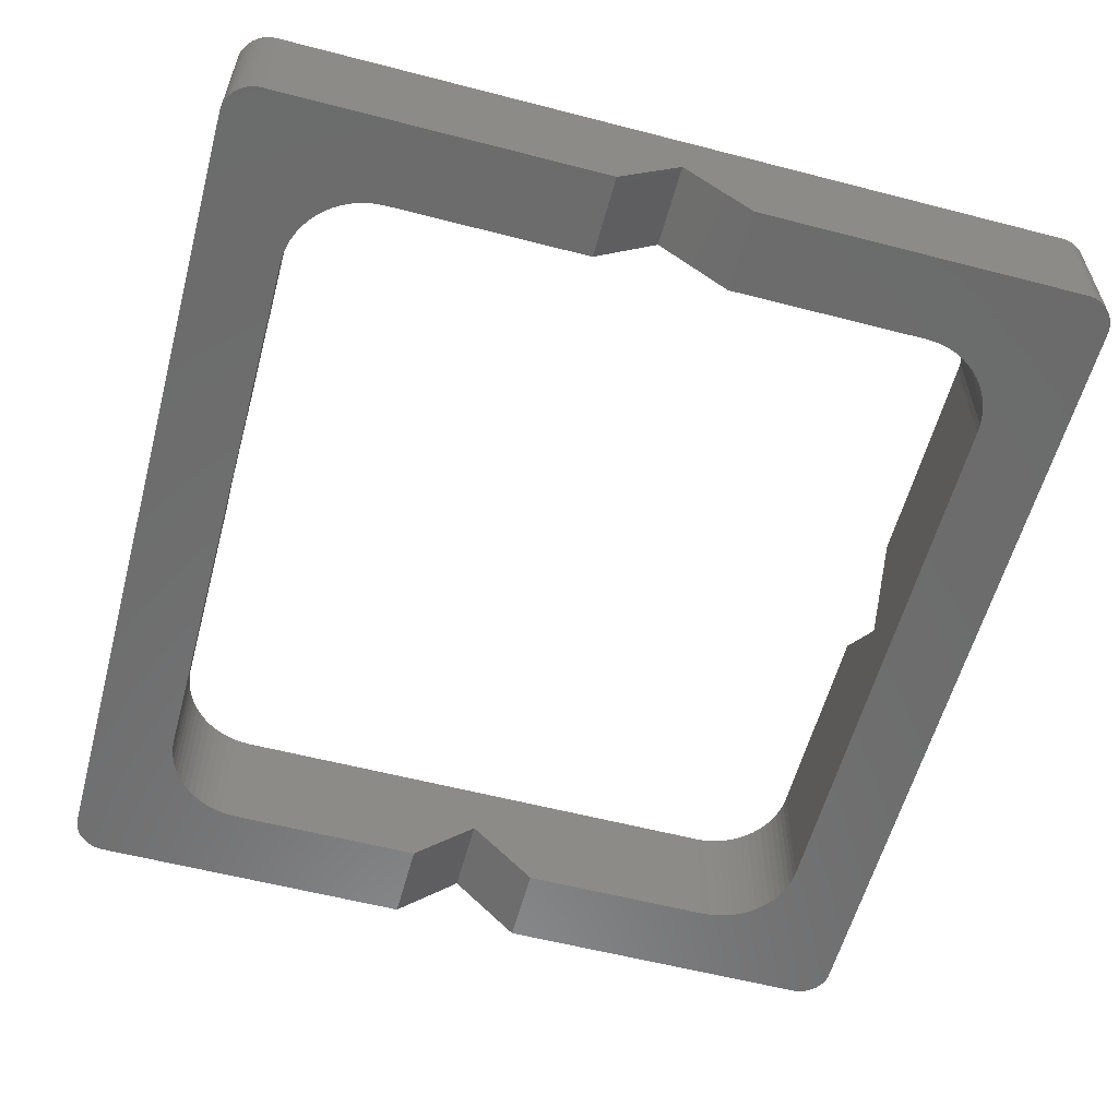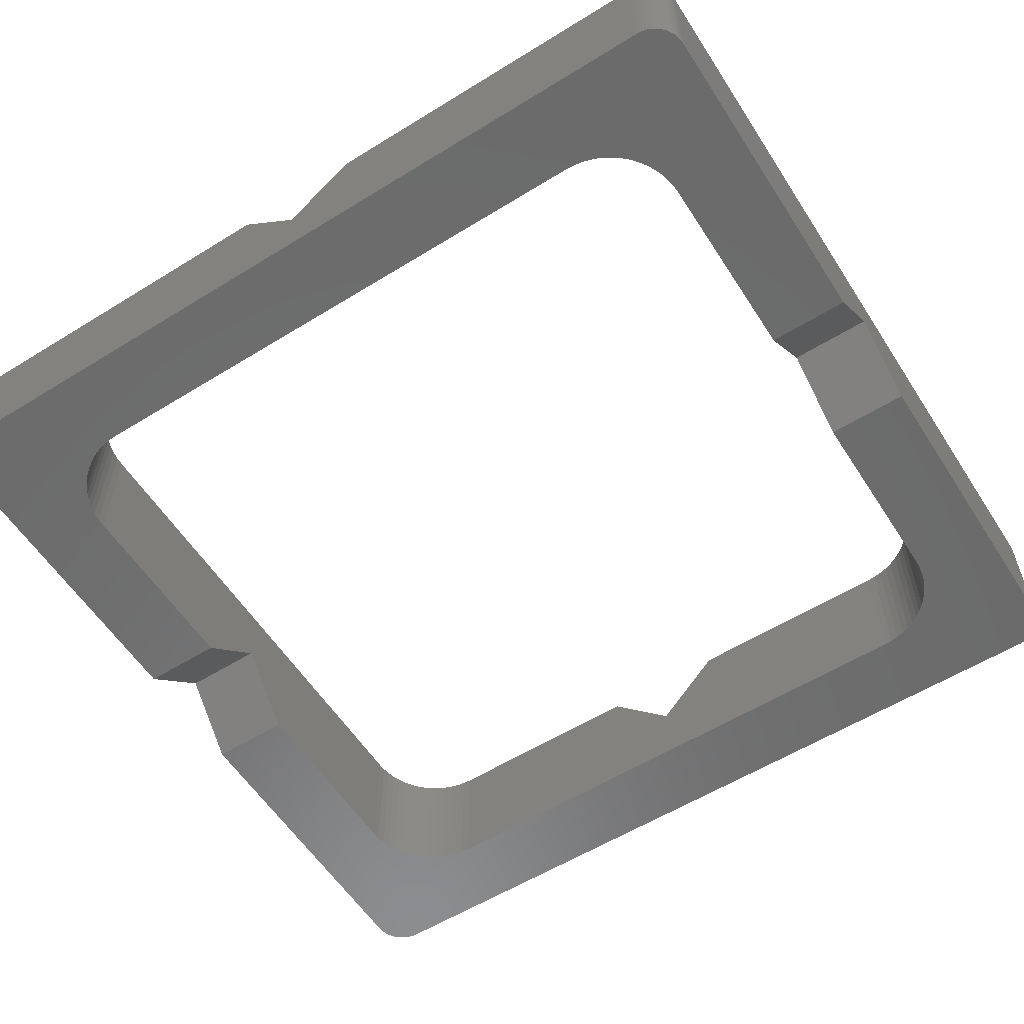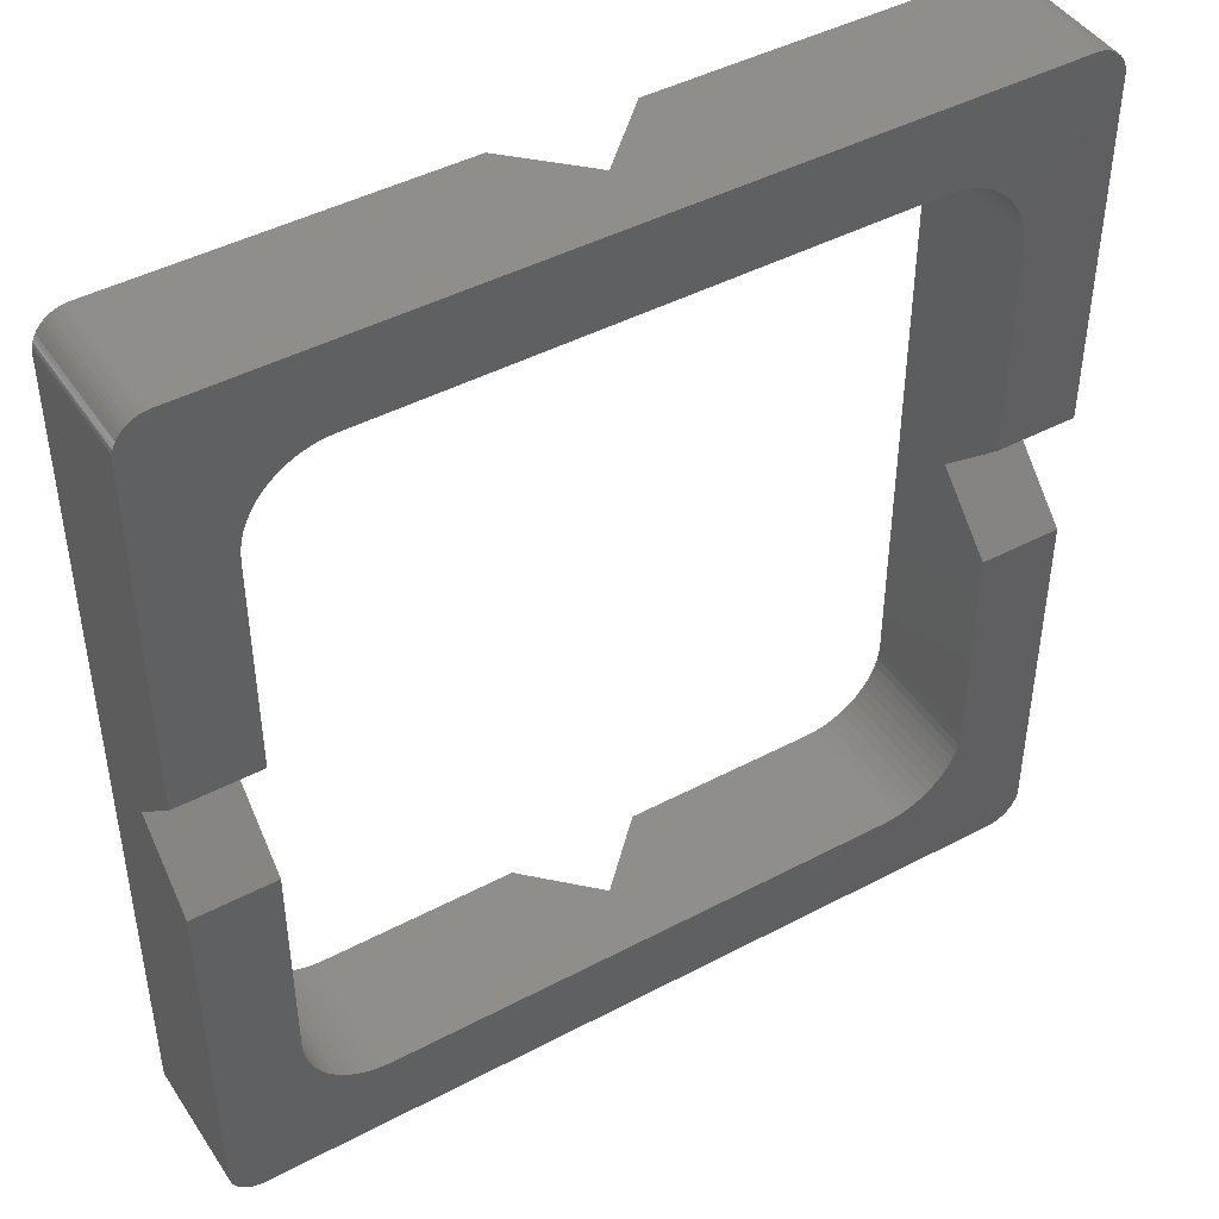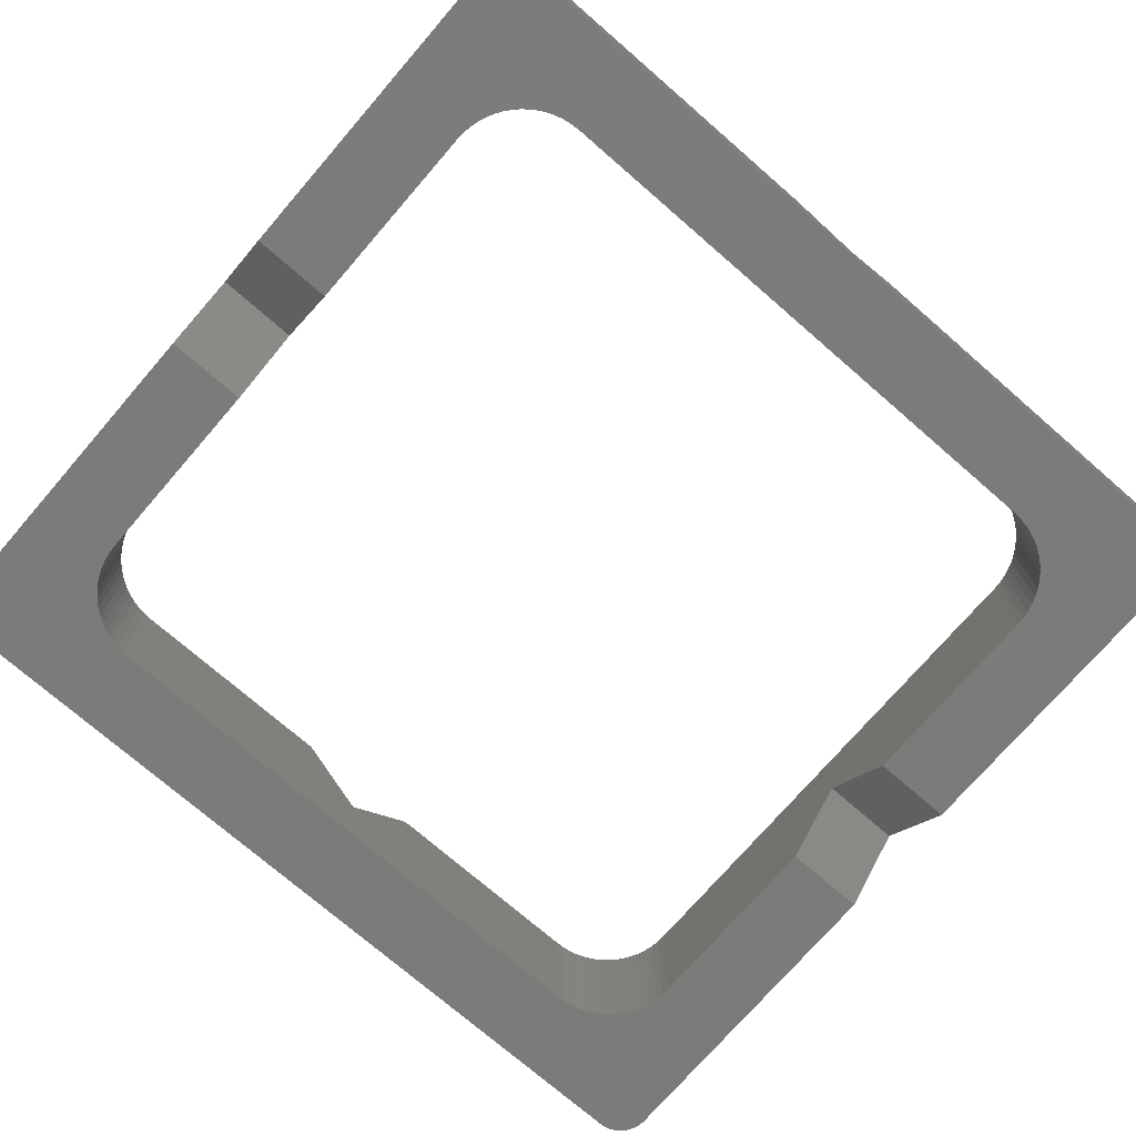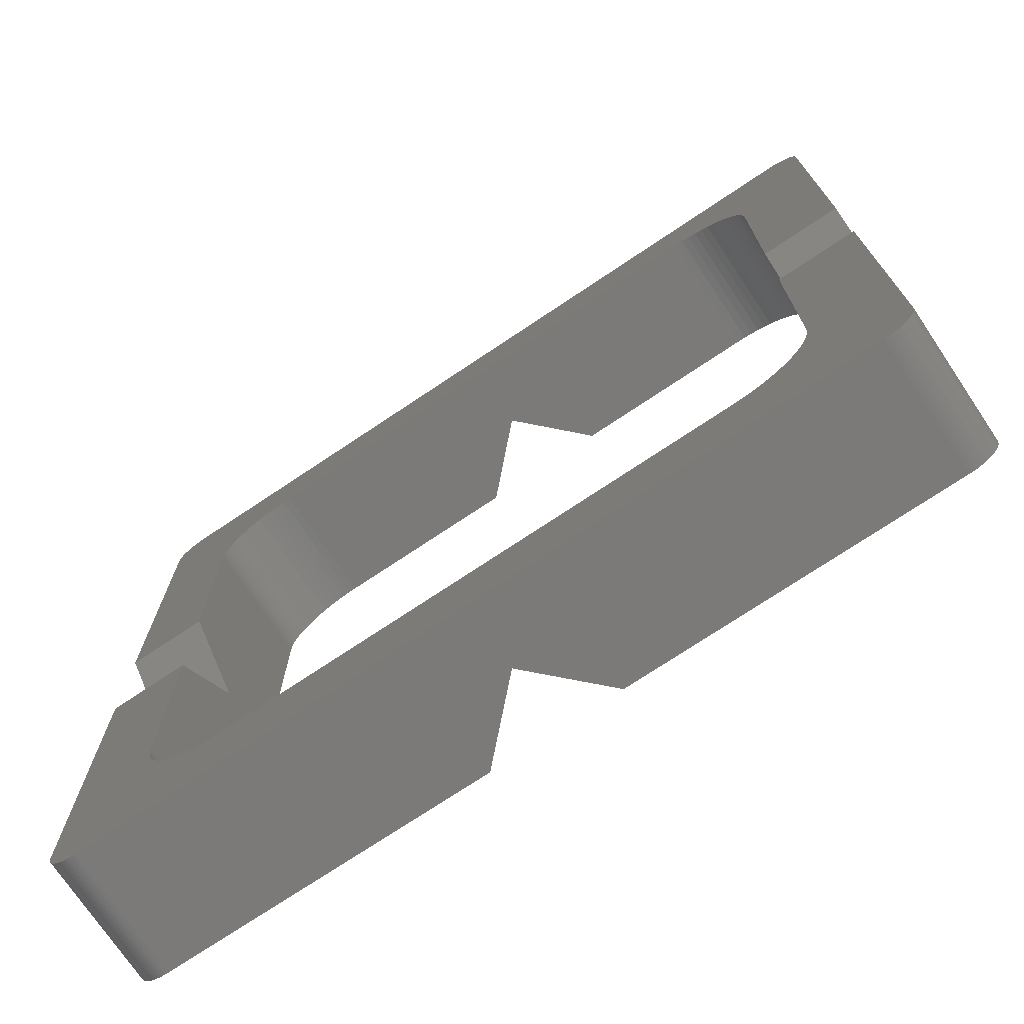
<metadata>
{"format":"stl","ext":"stl","renderer":"f3d","projection":"perspective","resolution":1024,"background":"white","views":[{"elev":-58.3,"azim":165.0,"up":"+Z"},{"elev":-57.9,"azim":122.6,"up":"+Z"},{"elev":44.9,"azim":-31.5,"up":"+Y"},{"elev":-74.4,"azim":49.1,"up":"+Z"},{"elev":-73.5,"azim":33.8,"up":"+Y"}]}
</metadata>
<code>
# stl→obj: 280 verts, 560 faces
v -16 -22.3 0
v -16 -22.3 8
v -4 -22.3 0
v -4 -27.3 0
v 0 -22.3 4
v 16 -22.3 8
v 24 -27.3 8
v -16 22.3 0
v -4 22.3 0
v -16 22.3 8
v -4 27.3 0
v 0 22.3 4
v 16 22.3 8
v 24 27.3 8
v -16.52 -22.27 0
v -16.52 -22.27 8
v -16.52 22.27 0
v -16.52 22.27 8
v -17.04 -22.19 0
v -17.04 -22.19 8
v -17.04 22.19 0
v -17.04 22.19 8
v -17.55 -22.05 0
v -17.55 -22.05 8
v -17.55 22.05 0
v -17.55 22.05 8
v -18.03 -21.86 0
v -18.03 -21.86 8
v -18.03 21.86 0
v -18.03 21.86 8
v -18.5 -21.63 0
v -18.5 -21.63 8
v -18.5 21.63 0
v -18.5 21.63 8
v -18.94 -21.34 0
v -18.94 -21.34 8
v -18.94 21.34 0
v -18.94 21.34 8
v -19.35 -21.01 0
v -19.35 -21.01 8
v -19.35 21.01 0
v -19.35 21.01 8
v -19.72 -20.64 0
v -19.72 -20.64 8
v -19.72 20.64 0
v -19.72 20.64 8
v -20.05 -20.23 0
v -20.05 -20.23 8
v -20.05 20.23 0
v -20.05 20.23 8
v -20.33 -19.8 0
v -20.33 -19.8 8
v -20.33 19.8 0
v -20.33 19.8 8
v -20.57 -19.33 0
v -20.57 -19.33 8
v -20.57 19.33 0
v -20.57 19.33 8
v -20.76 -18.84 0
v -20.76 -18.84 8
v -20.76 18.84 0
v -20.76 18.84 8
v -20.89 -18.33 0
v -20.89 -18.33 8
v -20.89 18.33 0
v -20.89 18.33 8
v -20.97 -17.82 0
v -20.97 -17.82 8
v -20.97 17.82 0
v -20.97 17.82 8
v -21 -17.3 0
v -21 -17.3 8
v -21 -4 8
v -21 0 4
v -21 17.3 0
v -21 4 8
v -21 17.3 8
v -24 -27.3 0
v -24 -27.3 8
v 0 -27.3 4
v -24 27.3 0
v -24 27.3 8
v 0 27.3 4
v -24.21 -27.28 0
v -24.21 -27.28 8
v -24.21 27.28 0
v -24.21 27.28 8
v -24.42 -27.25 0
v -24.42 -27.25 8
v -24.42 27.25 0
v -24.42 27.25 8
v -24.62 -27.2 0
v -24.62 -27.2 8
v -24.62 27.2 0
v -24.62 27.2 8
v -24.81 -27.12 0
v -24.81 -27.12 8
v -24.81 27.12 0
v -24.81 27.12 8
v -25 -27.03 0
v -25 -27.03 8
v -25 27.03 0
v -25 27.03 8
v -25.18 -26.91 0
v -25.18 -26.91 8
v -25.18 26.91 0
v -25.18 26.91 8
v -25.34 -26.78 0
v -25.34 -26.78 8
v -25.34 26.78 0
v -25.34 26.78 8
v -25.49 -26.63 0
v -25.49 -26.63 8
v -25.49 26.63 0
v -25.49 26.63 8
v -25.62 -26.47 0
v -25.62 -26.47 8
v -25.62 26.47 0
v -25.62 26.47 8
v -25.73 -26.3 0
v -25.73 -26.3 8
v -25.73 26.3 0
v -25.73 26.3 8
v -25.83 -26.11 0
v -25.83 -26.11 8
v -25.83 26.11 0
v -25.83 26.11 8
v -25.9 -25.91 0
v -25.9 -25.91 8
v -25.9 25.91 0
v -25.9 25.91 8
v -25.96 -25.71 0
v -25.96 -25.71 8
v -25.96 25.71 0
v -25.96 25.71 8
v -25.99 -25.5 0
v -25.99 -25.5 8
v -25.99 25.5 0
v -25.99 25.5 8
v -26 -25.3 0
v -26 -25.3 8
v -26 -4 8
v -26 0 4
v -26 25.3 0
v -26 4 8
v -26 25.3 8
v 4 -22.3 0
v 4 -27.3 0
v 4 27.3 0
v 4 22.3 0
v 16 -22.3 0
v 16.52 -22.27 0
v 24 -27.3 0
v 16.52 -22.27 8
v 16 22.3 0
v 16.52 22.27 0
v 16.52 22.27 8
v 24 27.3 0
v 17.04 -22.19 0
v 17.04 -22.19 8
v 17.04 22.19 0
v 17.04 22.19 8
v 17.55 -22.05 0
v 17.55 -22.05 8
v 17.55 22.05 0
v 17.55 22.05 8
v 18.03 -21.86 0
v 18.03 -21.86 8
v 18.03 21.86 0
v 18.03 21.86 8
v 18.5 -21.63 0
v 18.5 -21.63 8
v 18.5 21.63 0
v 18.5 21.63 8
v 18.94 -21.34 0
v 18.94 -21.34 8
v 18.94 21.34 0
v 18.94 21.34 8
v 19.35 -21.01 0
v 19.35 -21.01 8
v 19.35 21.01 0
v 19.35 21.01 8
v 19.72 -20.64 8
v 19.72 -20.64 0
v 19.72 20.64 0
v 19.72 20.64 8
v 20.05 -20.23 8
v 20.05 -20.23 0
v 26 -25.3 0
v 26 -25.3 8
v 20.05 20.23 0
v 26 25.3 0
v 20.05 20.23 8
v 26 25.3 8
v 20.33 -19.8 8
v 20.33 -19.8 0
v 20.33 19.8 0
v 20.33 19.8 8
v 20.57 -19.33 8
v 20.57 -19.33 0
v 20.57 19.33 0
v 20.57 19.33 8
v 20.76 -18.84 8
v 20.76 -18.84 0
v 20.76 18.84 0
v 20.76 18.84 8
v 20.89 -18.33 8
v 20.89 -18.33 0
v 20.89 18.33 0
v 20.89 18.33 8
v 20.97 -17.82 8
v 20.97 -17.82 0
v 20.97 17.82 0
v 20.97 17.82 8
v 21 -17.3 8
v 21 -17.3 0
v 21 17.3 0
v 21 17.3 8
v 21 -4 8
v 21 0 4
v 26 -4 8
v 26 0 4
v 21 4 8
v 26 4 8
v 24.21 -27.28 0
v 24.21 -27.28 8
v 24.42 -27.25 0
v 24.62 -27.2 0
v 24.81 -27.12 0
v 25 -27.03 0
v 25.18 -26.91 0
v 25.34 -26.78 0
v 25.49 -26.63 0
v 25.62 -26.47 0
v 25.73 -26.3 0
v 25.83 -26.11 0
v 25.9 -25.91 0
v 25.96 -25.71 0
v 25.99 -25.5 0
v 24.42 -27.25 8
v 24.62 -27.2 8
v 24.81 -27.12 8
v 25 -27.03 8
v 25.18 -26.91 8
v 25.34 -26.78 8
v 25.49 -26.63 8
v 25.62 -26.47 8
v 25.73 -26.3 8
v 25.83 -26.11 8
v 25.9 -25.91 8
v 25.96 -25.71 8
v 25.99 -25.5 8
v 24.21 27.28 0
v 24.42 27.25 0
v 24.62 27.2 0
v 24.81 27.12 0
v 25 27.03 0
v 25.18 26.91 0
v 25.34 26.78 0
v 25.49 26.63 0
v 25.62 26.47 0
v 25.73 26.3 0
v 25.83 26.11 0
v 25.9 25.91 0
v 25.96 25.71 0
v 25.99 25.5 0
v 24.21 27.28 8
v 24.42 27.25 8
v 24.62 27.2 8
v 24.81 27.12 8
v 25 27.03 8
v 25.18 26.91 8
v 25.34 26.78 8
v 25.49 26.63 8
v 25.62 26.47 8
v 25.73 26.3 8
v 25.83 26.11 8
v 25.9 25.91 8
v 25.96 25.71 8
v 25.99 25.5 8
f 1 2 3
f 1 3 4
f 2 5 3
f 2 6 5
f 2 7 6
f 8 9 10
f 8 11 9
f 10 9 12
f 10 12 13
f 10 13 14
f 15 16 1
f 16 2 1
f 17 8 10
f 17 10 18
f 19 20 15
f 20 16 15
f 21 17 18
f 21 18 22
f 23 24 19
f 24 20 19
f 25 21 22
f 25 22 26
f 27 28 23
f 28 24 23
f 29 25 26
f 29 26 30
f 31 32 27
f 32 28 27
f 33 29 30
f 33 30 34
f 35 36 31
f 36 32 31
f 37 33 34
f 37 34 38
f 39 40 35
f 40 36 35
f 41 37 38
f 41 38 42
f 43 40 39
f 43 44 40
f 45 41 46
f 46 41 42
f 47 44 43
f 47 48 44
f 49 45 50
f 50 45 46
f 51 48 47
f 51 52 48
f 53 49 54
f 54 49 50
f 55 52 51
f 55 56 52
f 57 53 58
f 58 53 54
f 59 56 55
f 59 60 56
f 61 57 62
f 62 57 58
f 63 60 59
f 63 64 60
f 65 61 66
f 66 61 62
f 67 64 63
f 67 68 64
f 69 65 70
f 70 65 66
f 71 68 67
f 71 72 68
f 71 73 72
f 71 74 73
f 71 75 74
f 74 75 76
f 75 69 77
f 77 69 70
f 76 75 77
f 78 1 4
f 78 15 1
f 78 19 15
f 78 23 19
f 78 27 23
f 78 31 27
f 78 35 31
f 78 39 35
f 78 43 39
f 78 4 79
f 79 2 16
f 79 16 20
f 79 20 24
f 79 24 28
f 79 28 32
f 79 32 36
f 79 36 40
f 79 40 44
f 79 44 48
f 79 48 52
f 79 52 56
f 79 56 60
f 79 60 64
f 79 64 68
f 79 68 72
f 79 4 80
f 79 80 7
f 79 7 2
f 81 8 17
f 81 17 21
f 81 21 25
f 81 25 29
f 81 29 33
f 81 33 37
f 81 37 41
f 81 41 45
f 81 82 11
f 81 11 8
f 82 10 14
f 82 18 10
f 82 22 18
f 82 26 22
f 82 30 26
f 82 34 30
f 82 38 34
f 82 42 38
f 82 46 42
f 82 83 11
f 82 14 83
f 84 78 79
f 84 79 85
f 86 87 81
f 87 82 81
f 88 84 85
f 88 85 89
f 90 91 86
f 91 87 86
f 92 88 89
f 92 89 93
f 94 95 90
f 95 91 90
f 96 92 93
f 96 93 97
f 98 99 94
f 99 95 94
f 100 96 97
f 100 97 101
f 102 103 98
f 103 99 98
f 104 100 101
f 104 101 105
f 106 107 102
f 107 103 102
f 108 104 105
f 108 105 109
f 110 111 106
f 111 107 106
f 112 108 109
f 112 109 113
f 114 111 110
f 114 115 111
f 116 112 117
f 117 112 113
f 118 115 114
f 118 119 115
f 120 116 121
f 121 116 117
f 122 119 118
f 122 123 119
f 124 120 125
f 125 120 121
f 126 123 122
f 126 127 123
f 128 124 129
f 129 124 125
f 130 127 126
f 130 131 127
f 132 128 133
f 133 128 129
f 134 131 130
f 134 135 131
f 136 132 137
f 137 132 133
f 138 135 134
f 138 139 135
f 140 43 78
f 140 47 43
f 140 51 47
f 140 55 51
f 140 59 55
f 140 63 59
f 140 67 63
f 140 71 67
f 140 75 71
f 140 78 84
f 140 84 88
f 140 88 92
f 140 92 96
f 140 96 100
f 140 100 104
f 140 104 108
f 140 108 112
f 140 112 116
f 140 116 120
f 140 120 124
f 140 124 128
f 140 128 132
f 140 132 136
f 140 136 141
f 140 141 142
f 140 142 143
f 140 143 144
f 140 144 75
f 141 72 142
f 141 79 72
f 141 85 79
f 141 89 85
f 141 93 89
f 141 97 93
f 141 101 97
f 141 105 101
f 141 109 105
f 141 113 109
f 141 117 113
f 141 121 117
f 141 125 121
f 141 129 125
f 141 133 129
f 141 136 137
f 141 137 133
f 142 72 73
f 142 73 74
f 142 74 143
f 143 74 76
f 143 76 145
f 143 145 144
f 144 45 49
f 144 49 53
f 144 53 57
f 144 57 61
f 144 61 65
f 144 65 69
f 144 69 75
f 144 81 45
f 144 86 81
f 144 90 86
f 144 94 90
f 144 98 94
f 144 102 98
f 144 106 102
f 144 110 106
f 144 114 110
f 144 118 114
f 144 122 118
f 144 126 122
f 144 130 126
f 144 134 130
f 144 138 134
f 144 139 138
f 144 146 139
f 146 46 82
f 146 50 46
f 146 54 50
f 146 58 54
f 146 62 58
f 146 66 62
f 146 70 66
f 146 77 70
f 146 82 87
f 146 87 91
f 146 91 95
f 146 95 99
f 146 99 103
f 146 103 107
f 146 107 111
f 146 111 115
f 146 115 119
f 146 119 123
f 146 123 127
f 146 127 131
f 146 131 135
f 146 135 139
f 145 77 146
f 145 76 77
f 145 146 144
f 4 3 5
f 4 5 80
f 9 11 83
f 9 83 12
f 5 6 147
f 80 5 147
f 80 147 148
f 80 148 7
f 12 83 149
f 12 150 13
f 12 149 150
f 83 14 149
f 151 6 152
f 151 152 153
f 6 154 152
f 6 7 154
f 155 156 157
f 155 157 13
f 155 158 156
f 13 157 14
f 152 154 159
f 152 159 153
f 154 160 159
f 154 7 160
f 156 161 162
f 156 162 157
f 156 158 161
f 157 162 14
f 159 160 163
f 159 163 153
f 160 164 163
f 160 7 164
f 161 165 166
f 161 166 162
f 161 158 165
f 162 166 14
f 163 164 167
f 163 167 153
f 164 168 167
f 164 7 168
f 165 169 170
f 165 170 166
f 165 158 169
f 166 170 14
f 167 168 171
f 167 171 153
f 168 172 171
f 168 7 172
f 169 173 174
f 169 174 170
f 169 158 173
f 170 174 14
f 171 172 175
f 171 175 153
f 172 176 175
f 172 7 176
f 173 177 178
f 173 178 174
f 173 158 177
f 174 178 14
f 175 176 179
f 175 179 153
f 176 180 179
f 176 7 180
f 177 181 182
f 177 182 178
f 177 158 181
f 178 182 14
f 179 180 183
f 179 184 153
f 179 183 184
f 180 7 183
f 181 185 182
f 181 158 185
f 182 185 186
f 182 186 14
f 184 183 187
f 184 188 189
f 184 187 188
f 184 189 153
f 183 7 190
f 183 190 187
f 185 191 186
f 185 158 192
f 185 192 191
f 186 191 193
f 186 193 194
f 186 194 14
f 188 187 195
f 188 196 189
f 188 195 196
f 187 190 195
f 191 197 193
f 191 192 197
f 193 197 198
f 193 198 194
f 196 195 199
f 196 200 189
f 196 199 200
f 195 190 199
f 197 201 198
f 197 192 201
f 198 201 202
f 198 202 194
f 200 199 203
f 200 204 189
f 200 203 204
f 199 190 203
f 201 205 202
f 201 192 205
f 202 205 206
f 202 206 194
f 204 203 207
f 204 208 189
f 204 207 208
f 203 190 207
f 205 209 206
f 205 192 209
f 206 209 210
f 206 210 194
f 208 207 211
f 208 212 189
f 208 211 212
f 207 190 211
f 209 213 210
f 209 192 213
f 210 213 214
f 210 214 194
f 212 211 215
f 212 216 189
f 212 215 216
f 211 190 215
f 213 217 214
f 213 192 217
f 214 217 218
f 214 218 194
f 216 215 219
f 216 219 220
f 216 220 217
f 216 217 192
f 216 192 189
f 215 190 221
f 215 221 219
f 219 221 222
f 219 222 220
f 220 223 217
f 220 222 224
f 220 224 223
f 218 224 194
f 223 218 217
f 223 224 218
f 153 225 226
f 153 226 7
f 153 227 225
f 153 228 227
f 153 229 228
f 153 230 229
f 153 231 230
f 153 232 231
f 153 233 232
f 153 234 233
f 153 235 234
f 153 236 235
f 153 237 236
f 153 238 237
f 153 239 238
f 153 189 239
f 7 226 240
f 7 240 241
f 7 241 242
f 7 242 243
f 7 243 244
f 7 244 245
f 7 245 246
f 7 246 247
f 7 247 248
f 7 248 249
f 7 249 250
f 7 250 251
f 7 251 252
f 7 252 190
f 158 14 253
f 158 253 254
f 158 254 255
f 158 255 256
f 158 256 257
f 158 257 258
f 158 258 259
f 158 259 260
f 158 260 261
f 158 261 262
f 158 262 263
f 158 263 264
f 158 264 265
f 158 265 266
f 158 266 192
f 14 267 253
f 14 268 267
f 14 269 268
f 14 270 269
f 14 271 270
f 14 272 271
f 14 273 272
f 14 274 273
f 14 275 274
f 14 276 275
f 14 277 276
f 14 278 277
f 14 279 278
f 14 280 279
f 14 194 280
f 225 227 240
f 225 240 226
f 253 267 254
f 267 268 254
f 227 228 241
f 227 241 240
f 254 268 255
f 268 269 255
f 228 229 242
f 228 242 241
f 255 269 256
f 269 270 256
f 229 230 243
f 229 243 242
f 256 270 257
f 270 271 257
f 230 231 244
f 230 244 243
f 257 271 258
f 271 272 258
f 231 232 245
f 231 245 244
f 258 272 259
f 272 273 259
f 232 233 246
f 232 246 245
f 259 273 274
f 259 274 260
f 233 234 246
f 246 234 247
f 260 274 275
f 260 275 261
f 234 235 247
f 247 235 248
f 261 275 276
f 261 276 262
f 235 236 248
f 248 236 249
f 262 276 277
f 262 277 263
f 236 237 249
f 249 237 250
f 263 277 278
f 263 278 264
f 237 238 250
f 250 238 251
f 264 278 279
f 264 279 265
f 238 239 251
f 251 239 252
f 265 279 280
f 265 280 266
f 239 189 252
f 252 189 190
f 266 280 194
f 266 194 192
f 189 221 190
f 189 222 221
f 189 192 222
f 222 192 224
f 224 192 194
f 147 6 151
f 148 151 153
f 148 153 7
f 148 147 151
f 150 155 13
f 150 149 155
f 149 158 155
f 149 14 158

</code>
